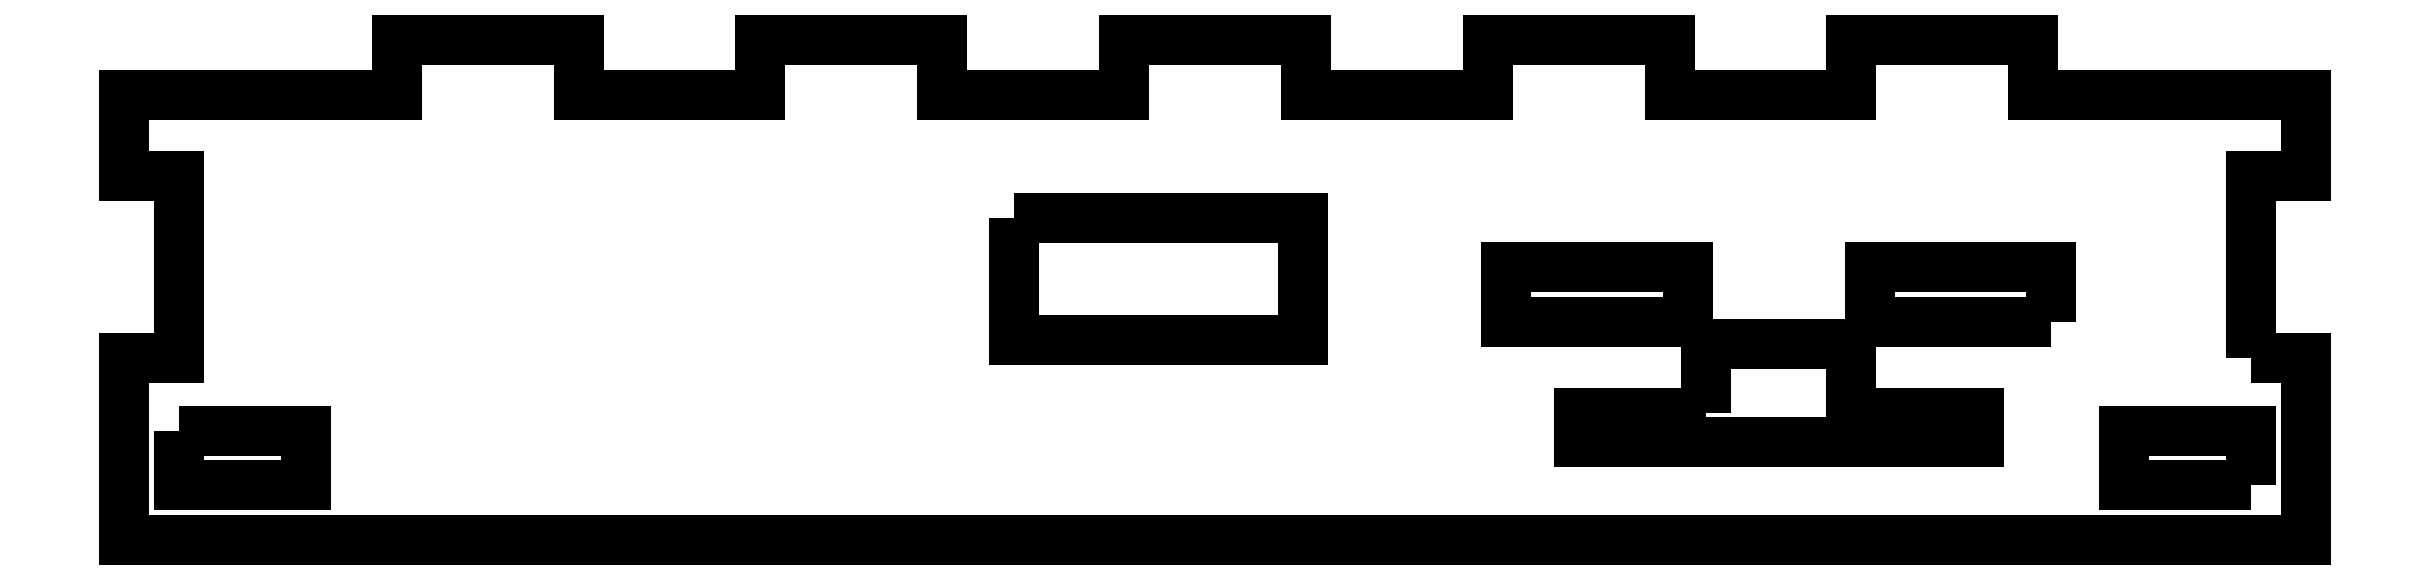
<metadata>
{"format":"dxf","ext":"dxf","renderer":"ezdxf+matplotlib","layout":"modelspace","background":"white","min_lineweight":24,"dpi":150}
</metadata>
<code>
0
SECTION
2
ENTITIES
0
LWPOLYLINE
8
0
90
4
70
1
43
0
10
12
20
-19
10
12
20
-16
10
5
20
-16
10
5
20
-19
0
LWPOLYLINE
8
0
90
4
70
1
43
0
10
-19
20
-10
10
-19
20
-7
10
-29
20
-7
10
-29
20
-10
0
LWPOLYLINE
8
0
90
4
70
1
43
0
10
1
20
-10
10
1
20
-7
10
-9
20
-7
10
-9
20
-10
0
LWPOLYLINE
8
0
90
4
70
1
43
0
10
-102
20
-16
10
-102
20
-19
10
-95
20
-19
10
-95
20
-16
0
LWPOLYLINE
8
0
90
8
70
1
43
0
10
-18
20
-15
10
-25
20
-15
10
-25
20
-16.6
10
-3
20
-16.6
10
-3
20
-15
10
-10
20
-15
10
-10
20
-11.2
10
-18
20
-11.2
0
LWPOLYLINE
8
0
90
4
70
1
43
0
10
-56.04
20
-4.3
10
-56.04
20
-11
10
-40.14
20
-11
10
-40.14
20
-4.3
0
LWPOLYLINE
8
0
90
32
70
1
43
0
10
12
20
-12
10
15
20
-12
10
15
20
-22
10
-105
20
-22
10
-105
20
-12
10
-102
20
-12
10
-102
20
-2
10
-105
20
-2
10
-105
20
2.5
10
-90
20
2.5
10
-90
20
5.5
10
-80
20
5.5
10
-80
20
2.5
10
-70
20
2.5
10
-70
20
5.5
10
-60
20
5.5
10
-60
20
2.5
10
-50
20
2.5
10
-50
20
5.5
10
-40
20
5.5
10
-40
20
2.5
10
-30
20
2.5
10
-30
20
5.5
10
-20
20
5.5
10
-20
20
2.5
10
-10
20
2.5
10
-10
20
5.5
10
1.271e-14
20
5.5
10
1.554e-14
20
2.5
10
15
20
2.5
10
15
20
-2
10
12
20
-2
0
ENDSEC
0
EOF

</code>
